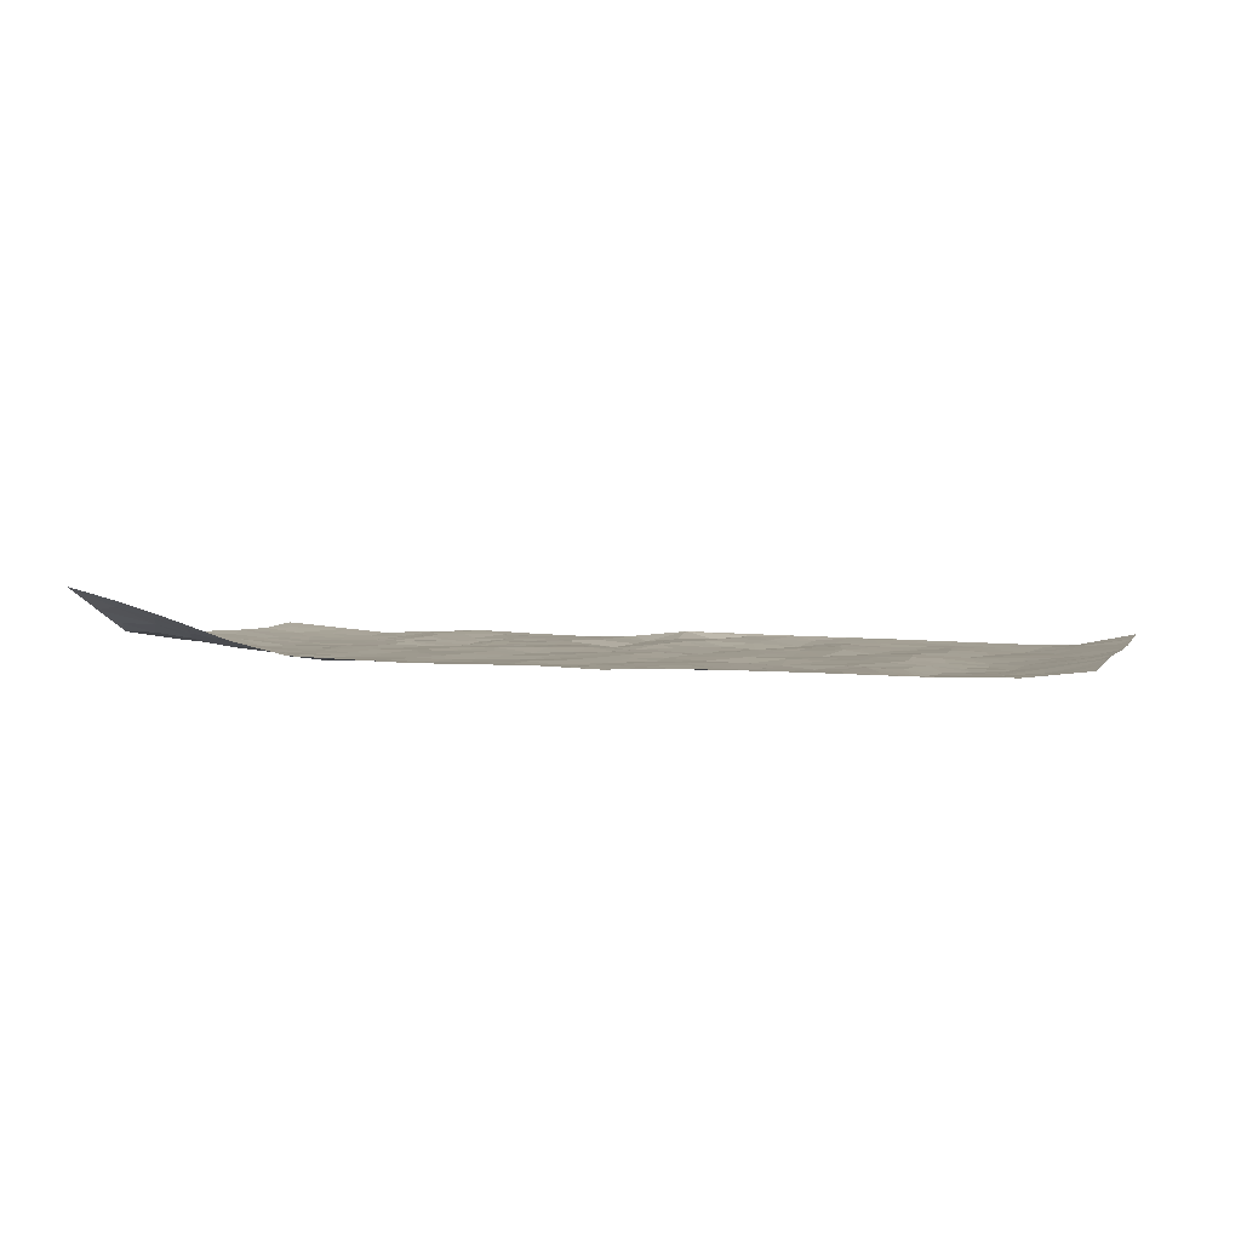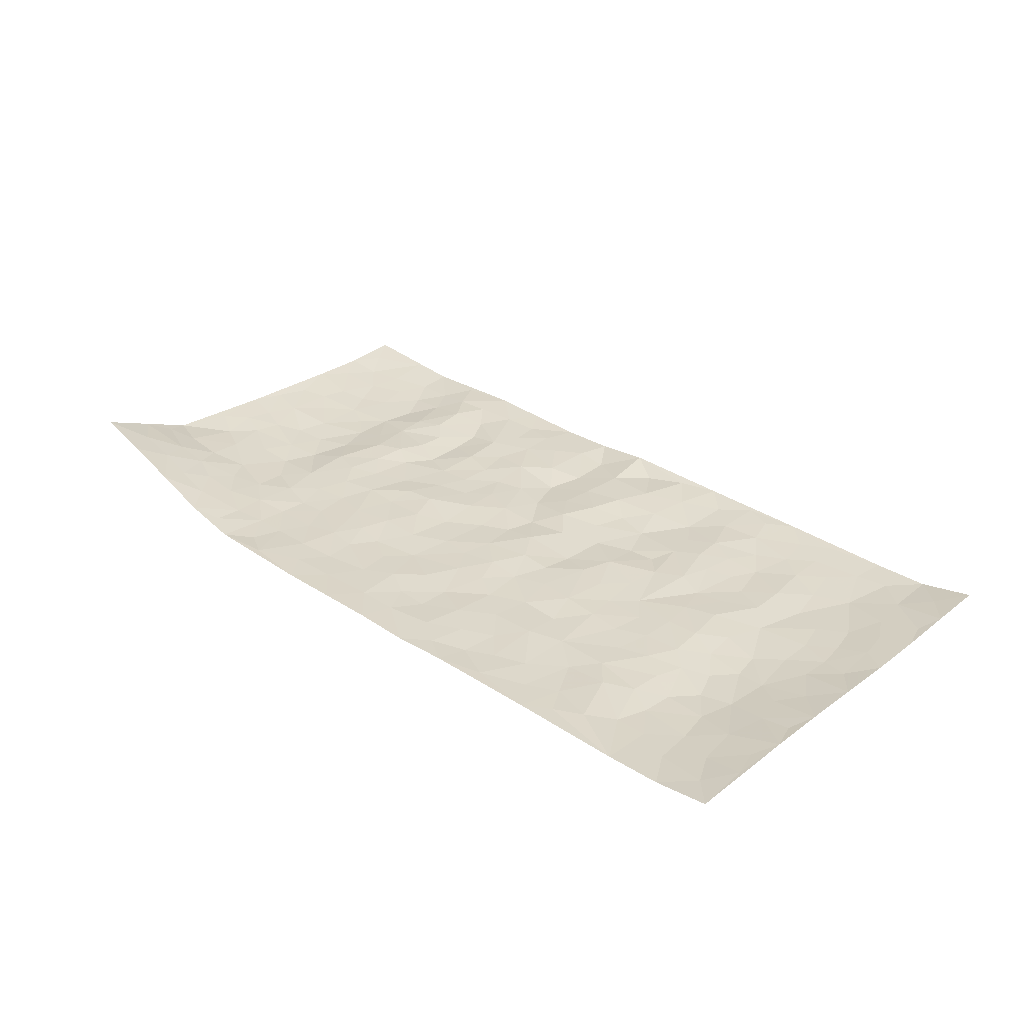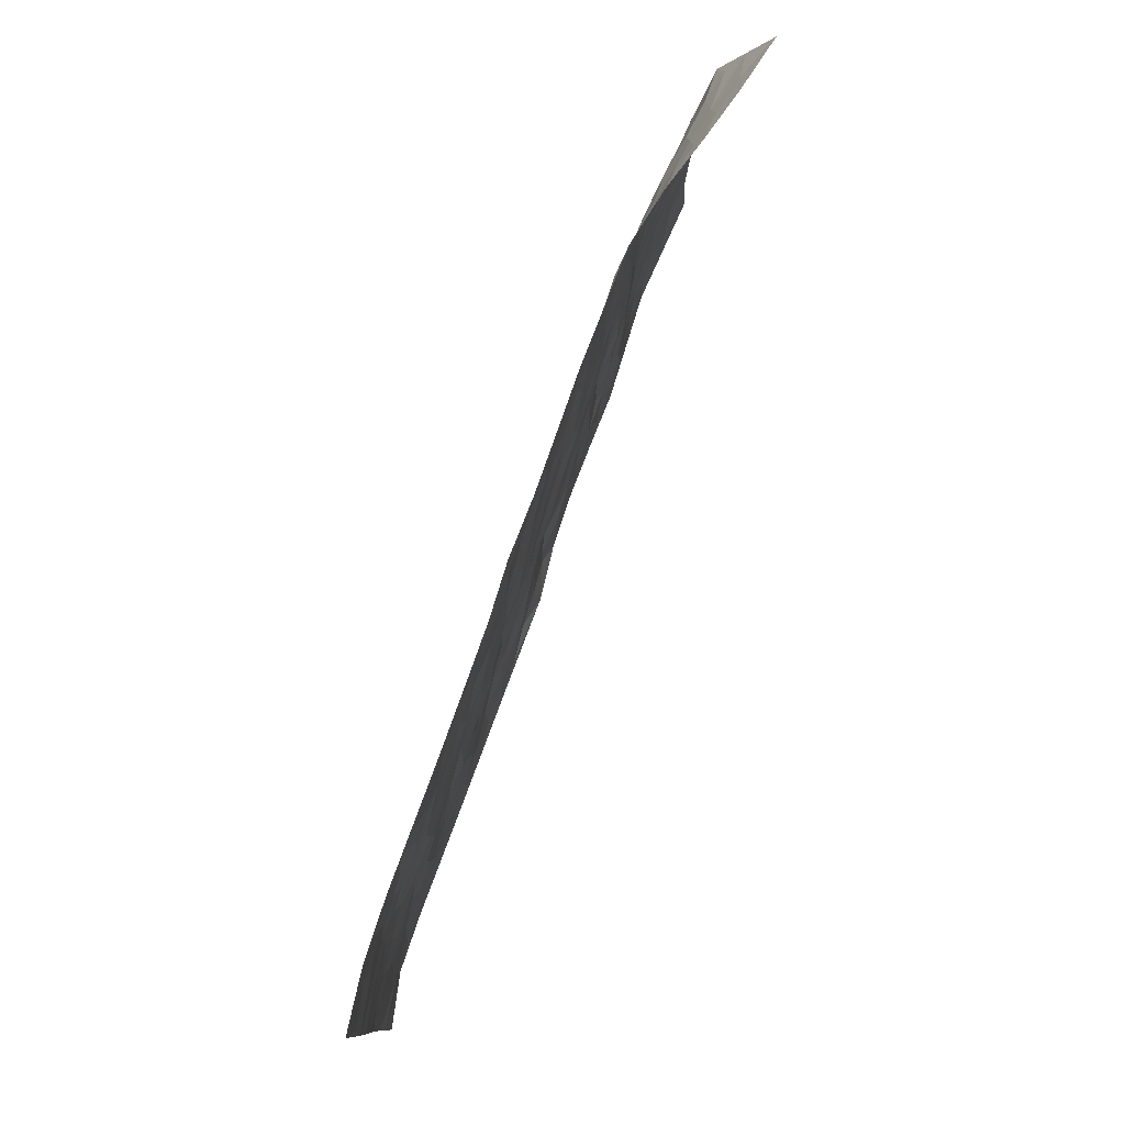
<metadata>
{"format":"obj","ext":"obj","renderer":"f3d","projection":"perspective","resolution":1024,"background":"white","views":[{"elev":3.0,"azim":-163.5,"up":"+Z"},{"elev":31.0,"azim":-137.8,"up":"+Z"},{"elev":79.5,"azim":-70.7,"up":"+Y"}]}
</metadata>
<code>
v -0.9742 0.01708 0.02352
v -0.961 1.013 0.01794
v 0.9891 -0.01628 0.01753
v 1.005 0.954 0.1364
v -0.7863 0.4047 -0.004257
v -0.9675 0.5146 0.0179
v -0.8483 0.3708 -0.0005414
v 0.008143 0.005356 0.0129
v -0.9714 0.266 0.01606
v -0.9133 0.3521 0.008682
v -0.7295 0.01275 -0.002191
v -0.9727 0.1416 0.02013
v -0.7008 0.3035 -0.008016
v -0.8532 0.01497 -0.0008715
v -0.8324 0.3014 -0.002282
v -0.4825 0.009521 0.003175
v -0.9513 0.2034 0.01373
v -0.2829 0.1727 -0.006108
v -0.7672 0.3338 -0.004503
v -0.8566 0.1337 0.002479
v -0.9187 0.07841 0.01115
v -0.7903 0.07642 -0.003404
v -0.665 0.1371 -0.004642
v -0.7176 0.08575 -0.004168
v -0.8665 0.2209 0.003602
v -0.9019 0.2843 0.007813
v -0.762 0.1888 -0.008186
v -0.6836 0.2202 -0.006183
v -0.8529 0.5013 0.0004392
v -0.9696 0.3903 0.0154
v -0.7153 1.009 0.0007901
v -0.5263 0.2307 -0.006162
v 0.271 0.1544 0.001856
v -0.9638 0.7635 0.02122
v -0.3538 0.3994 0.000328
v -0.7676 0.7645 -0.009001
v -0.7836 0.8432 -0.00668
v -0.5688 0.4511 0.002078
v -0.5859 0.6147 0.0003077
v -0.469 1.005 0.004366
v -0.9424 0.7009 0.01558
v -0.648 0.5722 -0.005789
v -0.3723 0.7594 -0.003245
v -0.4981 0.2879 -0.004022
v -0.4489 0.2326 -0.0001607
v -0.4854 0.17 -0.003792
v -0.4323 0.6433 -0.0007518
v -0.3509 0.5657 -0.0001178
v 0.1822 0.4721 0.00229
v -0.3225 0.2271 -0.002237
v -0.1928 0.6147 0.0005355
v -0.3586 0.6351 0.001031
v -0.2932 0.06342 0.000549
v -0.6118 0.7196 -0.003194
v -0.3843 0.201 0.002582
v -0.8585 0.6308 0.003408
v -0.02379 0.3506 0.005832
v 0.07127 0.3402 -0.004177
v 0.3147 0.4472 -0.0007223
v -0.07779 0.554 0.00306
v -0.1482 0.5595 0.0001825
v 0.1116 0.6296 -0.001249
v -0.6217 0.3557 -0.001187
v -0.7357 0.585 -0.01058
v -0.9356 0.8239 0.01527
v -0.5508 0.1379 -0.002814
v -0.3594 0.01876 0.004677
v -0.784 0.4781 -0.006124
v -0.6082 0.1817 -0.002802
v -0.6074 0.02762 -0.0005007
v -0.2365 0.007334 0.007473
v -0.6077 0.09762 -0.00315
v -0.5387 0.06166 -0.0008659
v -0.4231 0.04459 0.003993
v -0.442 0.1114 0.0005941
v -0.8773 0.6991 0.005668
v -0.9545 0.8881 0.01798
v -0.7244 0.52 -0.009199
v 0.02468 0.9989 0.005455
v -0.7892 0.6872 -0.008604
v -0.5505 0.3236 -0.004723
v -0.4991 0.4689 0.000576
v 0.02456 0.5723 0.002261
v -0.03313 0.4849 0.004173
v 0.01841 0.4211 -0.003551
v -0.1139 0.1321 0.00633
v -0.5539 0.6785 0.0005833
v -0.9026 0.5759 0.008077
v -0.7176 0.7019 -0.01275
v -0.4371 0.3043 -0.0001184
v -0.621 0.2769 -0.001055
v -0.485 0.6957 -0.0012
v -0.1571 0.4888 -0.004119
v -0.2476 0.4407 0.003825
v -0.6326 0.6586 -0.004725
v -0.0009647 0.1195 0.002343
v -0.4005 0.5169 -0.001966
v -0.331 0.2944 -4.989e-05
v -0.2246 0.5082 0.003251
v -0.1661 0.3861 -0.003383
v -0.9655 0.639 0.02054
v -0.6912 0.6332 -0.01087
v -0.8006 0.5917 -0.005648
v -0.3528 0.1166 -0.0001258
v -0.5072 0.541 0.0009079
v -0.6712 0.4163 -0.005785
v -0.1163 0.3278 0.000161
v -0.1366 0.2535 -0.003307
v -0.5027 0.6193 0.000338
v 0.1299 0.728 -0.004192
v 0.008347 0.2169 0.002091
v -0.06005 0.2763 0.007534
v 0.01789 0.2901 0.001367
v -0.4167 0.3708 0.002398
v -0.1854 0.1888 0.000619
v -0.6414 0.4976 -0.002719
v -0.5443 0.3897 -0.00202
v -0.4793 0.3993 -0.003648
v -0.2919 0.5294 0.002657
v -0.2454 0.3555 -0.006563
v -0.3406 0.473 0.0002741
v -0.2137 0.2759 -0.006981
v -0.07583 0.4143 0.001901
v -0.5811 0.5403 0.002024
v -0.08051 0.2017 0.004979
v -0.2038 0.09862 0.002276
v -0.3873 0.2649 0.002511
v -0.917 0.4518 0.006847
v -0.8569 0.4339 -0.000351
v 0.1076 0.4224 0.00232
v 0.2208 0.2356 0.001797
v 0.09988 0.5165 -0.002401
v 0.03599 0.4889 -0.001739
v 0.1813 0.3913 0.001387
v 0.8126 0.4816 -0.00646
v 0.2363 0.4312 -0.0003858
v 0.2806 0.3101 0.0005327
v 0.179 0.5655 -0.002722
v 0.1484 0.997 0.005275
v -0.2757 0.6245 0.001924
v 0.4515 0.8733 -0.001581
v 0.52 0.9897 0.01278
v -0.1942 0.7844 -3.68e-05
v -0.03595 0.8656 -0.002782
v -0.3089 0.3544 -0.004401
v -0.444 0.573 -0.0008356
v -0.06501 0.05595 -0.0001616
v -0.1494 0.02676 0.00608
v 0.1297 0.001771 0.0004917
v 0.03627 0.8604 -0.002429
v 0.00359 0.7008 0.0005978
v 0.4345 0.19 -0.007029
v 0.3558 0.2851 0.001716
v 0.6127 0.5162 0.001267
v 0.5459 0.5382 0.002549
v 0.4673 0.1279 -0.00311
v 0.5363 0.2192 0.005602
v 0.4305 0.3554 -0.00748
v 0.04206 0.6412 -0.0001628
v -0.0404 0.6293 0.003255
v -0.1266 0.7325 -0.001713
v -0.06674 0.6952 0.0006788
v -0.03877 0.7927 -0.002968
v -0.1178 0.6359 -0.001861
v 0.04247 0.775 0.0001046
v 0.2723 0.9949 0.004823
v 0.00475 0.9276 -0.0002227
v -0.2488 0.8501 -0.0001134
v -0.1779 0.8832 0.001739
v -0.2966 0.7853 0.00239
v -0.2224 1.002 0.005933
v -0.2092 0.6999 -0.001802
v -0.2997 0.705 -0.004249
v -0.1186 0.8321 0.001884
v -0.09894 1.001 0.0009045
v 0.2402 0.7429 -0.003652
v 0.1943 0.665 -0.001286
v 0.3471 0.5901 2.276e-05
v 0.2794 0.5194 0.004639
v 0.2873 0.662 0.0007308
v 0.4484 0.7374 -0.003777
v 0.3779 0.6777 0.0007183
v 0.3084 0.729 0.000937
v 0.09265 0.9284 0.002467
v 0.1015 0.8223 0.0005581
v 0.169 0.8561 -0.0007792
v 0.2752 0.8697 -0.002524
v 0.3456 0.7885 -0.0006296
v 0.2517 0.5924 0.00231
v -0.8658 0.8804 0.002666
v -0.6656 0.8264 -0.009948
v -0.854 0.7875 0.002916
v -0.8384 1.011 0.003494
v -0.9045 0.9533 0.009574
v -0.7931 0.9331 -0.00205
v -0.7161 0.896 -0.00585
v -0.5871 0.9376 0.002062
v -0.6446 0.8953 -0.005733
v -0.6719 0.7558 -0.0102
v -0.5434 0.8221 0.001409
v -0.6058 0.79 -0.003213
v -0.4926 0.9078 -0.001123
v -0.3719 0.8833 0.0007992
v -0.526 0.9675 0.001713
v -0.447 0.8224 -0.004511
v -0.4229 0.942 0.001085
v -0.3242 0.9774 0.003538
v -0.4951 0.7678 -0.0002019
v -0.3 0.9057 0.0002032
v -0.2372 0.9343 -0.0004471
v 0.1788 0.7829 -0.002813
v 0.2781 0.8006 -0.001915
v 0.2136 0.9307 0.001519
v 0.4182 0.8059 -0.002751
v 0.3632 0.8755 0.0001111
v 0.4101 0.9762 0.007491
v 0.3152 0.9332 0.002393
v 0.4704 0.9409 0.00273
v 0.3992 0.4877 -0.002266
v 0.3448 0.5241 0.003659
v 0.5057 0.5962 0.0008128
v 0.4547 0.6575 -0.002043
v 0.4268 0.5816 0.0002734
v 0.3654 0.1853 0.0008598
v 0.497 0.327 0.001104
v 0.4795 0.5151 -0.0008601
v 0.3632 0.383 -0.003197
v -0.1016 0.9168 0.00234
v -0.1611 0.9606 0.002929
v 0.3313 0.1289 0.002063
v 0.6212 0.004219 0.001563
v 0.2153 0.3312 -0.001366
v 0.287 0.3813 -0.001054
v 0.598 0.238 0.0009445
v 0.7617 0.9752 0.07485
v 0.994 0.2318 0.0131
v 0.5184 0.8039 -0.003594
v 0.7384 0.4741 -0.01071
v 0.5133 0.7387 -0.004409
v 0.9992 0.4791 0.02172
v 0.6843 0.2823 -0.01171
v 0.5284 0.4597 0.002802
v 0.7941 0.2966 -0.008766
v 0.5795 0.4061 0.004004
v 0.4981 -0.005794 0.007016
v 0.102 0.2521 -0.009205
v 0.5155 0.06891 0.00257
v 0.1479 0.3179 -0.001286
v 0.4306 0.2604 -0.00817
v 0.8895 0.2486 -0.00102
v 0.6605 0.4506 -0.008241
v 0.5887 0.07265 0.002758
v 0.4669 0.419 -0.00274
v 0.6246 0.3614 -0.002857
v 0.2995 0.229 -0.001638
v 0.4924 0.264 0.0007585
v 0.2736 0.0754 0.00191
v 0.3754 -0.003221 0.001614
v 0.2524 -0.0006243 -0.002112
v 0.2107 0.1127 0.003076
v 0.07837 0.1701 -0.006048
v 0.1556 0.1889 0.001976
v 0.6245 0.1372 -0.00342
v 0.7956 0.4083 -0.007484
v 0.7622 0.2077 -0.008834
v 0.6616 0.06952 -0.004919
v 0.6865 0.3729 -0.0118
v 0.7345 0.3264 -0.01211
v 0.9029 0.3091 0.00125
v 0.7679 0.5534 -0.005994
v 0.7043 0.1334 -0.01003
v 0.7762 0.1363 -0.006093
v 0.8581 0.3514 -0.003445
v 0.9601 0.331 0.008935
v 0.9056 0.4208 0.00544
v 0.5977 0.3032 -0.001851
v 0.8327 0.09117 -0.001337
v 0.3417 0.05886 -0.0005407
v 0.4209 0.06273 0.002467
v 0.07953 0.07817 -0.006108
v 0.1512 0.07152 0.0001383
v 1.006 0.726 0.03612
v 0.743 0.06627 -0.005957
v 0.6685 0.2044 -0.01185
v 0.98 0.405 0.01525
v 0.9282 0.4902 0.01054
v 0.8237 0.2355 -0.007648
v 0.5449 0.1397 0.006566
v 0.7437 -0.01143 -0.002796
v 0.5199 0.386 0.005031
v 0.9515 0.04658 0.009882
v 0.992 0.108 0.0105
v 0.854 0.1649 -0.004105
v 0.9117 0.1079 0.001068
v 0.8394 -0.005728 0.004631
v 0.9519 0.1708 0.005012
v 0.6878 0.5438 -0.01136
v 0.7163 0.6202 -0.008595
v 0.6091 0.626 -0.001741
v 0.8523 0.6738 0.01376
v 0.6591 0.76 0.002134
v 0.9813 0.6033 0.02519
v 0.7923 0.6265 0.002027
v 0.8791 0.5774 0.007695
v 0.7611 0.7292 0.008231
v 0.8682 0.5133 0.003381
v 0.9393 0.5543 0.01599
v 0.9179 0.64 0.01534
v 0.6658 0.6812 -0.006304
v 0.5912 0.7143 -0.002277
v 0.5336 0.6661 -0.002085
v 0.8811 0.8273 0.05783
v 0.741 0.8541 0.03428
v 0.8399 0.758 0.02696
v 0.9254 0.7558 0.03761
v 0.8087 0.8241 0.04117
v 1.003 0.8402 0.08585
v 0.7226 0.7882 0.01478
v 0.9821 0.7842 0.05684
v 0.7703 0.9106 0.05698
v 0.8828 0.9648 0.1079
v 0.6417 0.9843 0.03867
v 0.8485 0.8992 0.0749
v 0.9343 0.8944 0.09478
v 0.6911 0.9188 0.03785
v 0.5862 0.8911 0.01135
v 0.5203 0.8732 0.0005335
v 0.5806 0.9588 0.02078
v 0.5979 0.8119 0.003012
v 0.6653 0.8478 0.01791
f 29 6 128
f 12 21 20
f 26 10 9
f 55 45 46
f 27 19 15
f 26 9 17
f 101 6 88
f 12 1 21
f 7 15 19
f 125 86 96
f 84 123 85
f 129 29 128
f 25 27 15
f 12 20 17
f 73 75 66
f 22 14 11
f 26 17 25
f 9 12 17
f 25 15 26
f 5 129 7
f 52 146 48
f 55 18 50
f 7 19 5
f 20 27 25
f 124 82 105
f 41 76 34
f 20 14 22
f 14 20 21
f 14 21 1
f 24 22 11
f 24 27 22
f 72 66 69
f 69 32 91
f 70 24 11
f 24 23 27
f 17 20 25
f 27 20 22
f 10 15 7
f 10 26 15
f 23 28 27
f 27 13 19
f 28 23 69
f 13 27 28
f 119 121 94
f 10 7 129
f 6 30 128
f 9 10 30
f 36 192 80
f 80 102 89
f 118 81 44
f 64 103 78
f 115 126 86
f 45 32 46
f 91 63 13
f 129 68 29
f 95 87 54
f 95 54 199
f 202 40 204
f 82 97 105
f 29 88 6
f 18 55 104
f 148 126 71
f 38 82 124
f 50 18 122
f 117 82 38
f 5 19 106
f 82 117 118
f 80 64 102
f 127 45 55
f 194 77 190
f 98 35 114
f 39 124 105
f 127 50 98
f 106 19 13
f 66 75 46
f 39 95 42
f 63 117 38
f 95 89 102
f 101 56 76
f 51 140 99
f 18 53 126
f 62 83 132
f 45 127 90
f 112 113 57
f 103 29 68
f 130 85 58
f 109 39 105
f 35 94 121
f 113 246 58
f 151 165 163
f 120 100 94
f 114 127 98
f 192 190 65
f 95 39 87
f 36 191 37
f 67 104 74
f 56 101 88
f 13 63 106
f 192 34 76
f 268 241 243
f 108 115 125
f 93 84 60
f 133 84 85
f 156 288 157
f 101 76 41
f 80 103 64
f 105 97 146
f 99 61 51
f 92 109 47
f 125 96 111
f 158 227 153
f 75 104 55
f 69 66 32
f 81 91 32
f 106 78 68
f 42 64 78
f 77 34 65
f 24 70 72
f 75 73 16
f 16 71 67
f 2 34 77
f 13 28 91
f 103 56 88
f 56 80 76
f 72 69 23
f 11 16 70
f 16 73 70
f 16 67 74
f 115 18 126
f 24 72 23
f 73 72 70
f 16 74 75
f 72 73 66
f 32 45 44
f 84 83 60
f 66 46 32
f 78 106 116
f 117 63 81
f 67 53 104
f 103 68 78
f 69 91 28
f 36 80 89
f 106 38 116
f 106 68 5
f 81 118 117
f 62 132 138
f 32 44 81
f 53 67 71
f 57 58 85
f 123 100 107
f 93 60 61
f 33 230 224
f 8 96 147
f 132 133 130
f 140 48 119
f 93 100 123
f 122 98 50
f 164 60 160
f 53 71 126
f 125 112 108
f 193 194 195
f 75 55 46
f 63 91 81
f 56 103 80
f 196 198 31
f 18 104 53
f 121 48 97
f 38 106 63
f 118 97 82
f 97 35 121
f 51 172 140
f 130 134 49
f 87 39 109
f 288 252 263
f 97 114 35
f 47 43 92
f 57 113 58
f 248 130 58
f 34 101 41
f 114 90 127
f 116 124 42
f 145 94 35
f 118 114 97
f 167 79 175
f 98 145 35
f 85 123 57
f 43 47 52
f 199 36 89
f 42 78 116
f 159 83 62
f 88 29 103
f 74 104 75
f 118 44 90
f 173 140 172
f 42 95 102
f 190 192 37
f 65 190 77
f 89 95 199
f 125 111 112
f 92 87 109
f 18 115 122
f 177 180 176
f 112 57 107
f 109 105 146
f 93 94 100
f 285 286 275
f 96 86 147
f 137 232 131
f 57 123 107
f 87 92 208
f 49 134 136
f 132 130 49
f 161 164 162
f 50 127 55
f 122 108 107
f 122 107 100
f 48 140 52
f 118 90 114
f 99 119 94
f 123 84 93
f 36 37 192
f 48 121 119
f 120 122 100
f 39 42 124
f 38 124 116
f 248 58 246
f 44 45 90
f 98 122 120
f 146 52 47
f 94 93 99
f 168 209 170
f 212 183 188
f 202 197 200
f 42 102 64
f 107 108 112
f 99 93 61
f 8 280 96
f 112 111 113
f 125 115 86
f 115 108 122
f 128 30 10
f 5 68 129
f 10 129 128
f 132 49 138
f 83 84 133
f 130 133 85
f 83 133 132
f 248 134 130
f 156 152 224
f 151 110 165
f 212 186 211
f 153 224 249
f 254 251 244
f 246 261 262
f 225 158 249
f 49 136 179
f 185 184 150
f 214 188 181
f 181 188 182
f 161 163 174
f 143 170 172
f 110 211 185
f 184 79 167
f 174 228 169
f 62 110 159
f 163 150 144
f 210 169 229
f 170 143 168
f 176 211 110
f 98 120 145
f 94 145 120
f 48 146 97
f 109 146 47
f 148 86 126
f 147 86 148
f 71 8 148
f 8 147 148
f 244 276 254
f 232 136 134
f 174 143 161
f 60 83 160
f 163 162 151
f 159 160 83
f 261 281 262
f 259 281 149
f 219 220 59
f 246 113 111
f 33 255 131
f 157 256 152
f 137 255 153
f 230 278 279
f 262 260 33
f 154 155 242
f 131 255 137
f 248 131 232
f 281 280 149
f 259 258 278
f 220 179 59
f 159 151 160
f 162 160 151
f 164 61 60
f 228 174 144
f 144 174 163
f 159 110 151
f 161 172 164
f 186 184 185
f 161 162 163
f 61 164 51
f 160 162 164
f 187 217 213
f 150 163 165
f 205 202 200
f 79 184 139
f 170 43 173
f 174 169 143
f 161 143 172
f 167 144 150
f 176 180 183
f 172 170 173
f 223 226 221
f 185 150 165
f 99 140 119
f 207 206 203
f 172 51 164
f 43 52 173
f 173 52 140
f 167 175 228
f 228 229 169
f 210 168 169
f 177 110 62
f 189 138 179
f 62 138 177
f 136 232 233
f 181 182 222
f 150 184 167
f 178 180 189
f 49 179 138
f 177 138 189
f 180 178 182
f 178 179 220
f 307 308 304
f 222 223 221
f 215 187 188
f 176 183 212
f 187 213 186
f 214 215 188
f 185 211 186
f 237 181 239
f 182 188 183
f 110 185 165
f 216 215 141
f 211 176 212
f 182 183 180
f 176 110 177
f 213 184 186
f 178 189 179
f 177 189 180
f 195 190 37
f 197 198 200
f 195 194 190
f 34 192 65
f 80 192 76
f 37 196 195
f 194 2 77
f 193 2 194
f 196 37 191
f 31 193 195
f 198 196 191
f 31 195 196
f 199 201 191
f 197 204 31
f 198 191 201
f 31 198 197
f 201 199 54
f 36 199 191
f 54 208 201
f 208 43 205
f 208 54 87
f 198 201 200
f 206 205 203
f 43 170 203
f 210 207 209
f 40 202 206
f 31 204 40
f 197 202 204
f 208 205 200
f 43 203 205
f 205 206 202
f 203 209 207
f 171 40 207
f 40 206 207
f 208 200 201
f 43 208 92
f 170 209 203
f 168 143 169
f 207 210 171
f 168 210 209
f 188 187 212
f 212 187 186
f 166 139 213
f 184 213 139
f 237 214 181
f 215 214 141
f 216 141 218
f 213 217 166
f 142 166 216
f 217 216 166
f 187 215 217
f 216 217 215
f 237 141 214
f 142 216 218
f 223 222 182
f 179 136 59
f 223 220 219
f 267 238 251
f 237 327 141
f 223 182 178
f 158 290 253
f 220 223 178
f 59 233 227
f 233 59 136
f 248 246 131
f 153 249 158
f 251 254 267
f 223 219 226
f 111 261 246
f 297 251 238
f 276 256 157
f 167 228 144
f 229 228 175
f 175 171 229
f 229 171 210
f 260 257 33
f 265 271 272
f 266 289 283
f 269 243 250
f 249 224 152
f 266 283 271
f 227 233 137
f 253 227 158
f 325 313 320
f 135 264 275
f 310 329 239
f 270 298 297
f 249 256 225
f 275 273 269
f 311 222 221
f 155 154 299
f 234 276 157
f 310 311 299
f 222 239 181
f 221 226 155
f 266 263 252
f 242 290 244
f 264 273 275
f 273 264 243
f 242 244 154
f 276 290 225
f 288 234 157
f 240 282 302
f 275 286 306
f 225 290 158
f 234 263 284
f 241 254 276
f 233 232 137
f 137 153 227
f 264 135 238
f 244 251 154
f 260 259 257
f 227 253 219
f 33 224 255
f 154 297 299
f 240 302 307
f 297 154 251
f 264 268 243
f 253 226 219
f 271 284 263
f 277 294 293
f 290 242 253
f 241 234 284
f 59 227 219
f 242 155 226
f 252 245 231
f 157 152 156
f 257 230 33
f 152 256 249
f 278 230 257
f 262 33 131
f 224 153 255
f 259 278 257
f 134 248 232
f 230 279 224
f 96 261 111
f 261 96 280
f 280 281 261
f 246 262 131
f 252 247 245
f 268 267 241
f 283 277 272
f 288 247 252
f 275 274 285
f 295 291 294
f 267 268 264
f 263 234 288
f 309 310 299
f 290 276 244
f 283 272 271
f 267 254 241
f 265 243 241
f 236 240 285
f 297 238 270
f 303 305 298
f 241 276 234
f 221 155 299
f 272 277 293
f 250 243 287
f 286 285 240
f 284 271 265
f 271 263 266
f 295 3 291
f 225 256 276
f 241 284 265
f 289 266 231
f 3 292 291
f 321 235 323
f 293 294 296
f 279 278 258
f 245 279 258
f 279 156 224
f 260 281 259
f 280 8 149
f 262 281 260
f 231 266 252
f 267 264 238
f 306 304 270
f 283 289 295
f 243 269 273
f 236 269 250
f 294 292 296
f 274 236 285
f 269 274 275
f 250 287 293
f 245 289 231
f 236 274 269
f 156 279 247
f 242 226 253
f 247 279 245
f 243 265 287
f 288 156 247
f 265 272 293
f 296 292 236
f 293 287 265
f 295 294 277
f 277 283 295
f 236 250 296
f 289 3 295
f 292 294 291
f 293 296 250
f 300 304 308
f 325 320 235
f 329 330 326
f 270 304 303
f 270 303 298
f 309 305 301
f 135 306 270
f 299 297 298
f 298 309 299
f 238 135 270
f 300 314 305
f 303 300 305
f 304 306 307
f 300 303 304
f 282 319 315
f 322 325 235
f 275 306 135
f 307 306 286
f 240 307 286
f 308 307 302
f 302 282 308
f 308 282 315
f 305 309 298
f 310 309 301
f 310 301 329
f 310 239 311
f 222 311 239
f 299 311 221
f 319 312 315
f 312 323 316
f 301 305 318
f 305 314 316
f 300 308 315
f 316 314 312
f 312 314 315
f 315 314 300
f 323 312 324
f 316 313 318
f 282 4 317
f 330 313 325
f 4 321 324
f 235 320 323
f 282 317 319
f 312 319 317
f 326 325 322
f 316 320 313
f 316 318 305
f 142 218 327
f 327 218 141
f 316 323 320
f 324 312 317
f 4 324 317
f 321 323 324
f 318 313 330
f 328 326 322
f 326 327 329
f 329 327 237
f 326 328 327
f 322 142 328
f 327 328 142
f 329 237 239
f 301 318 330
f 326 330 325
f 330 329 301

</code>
